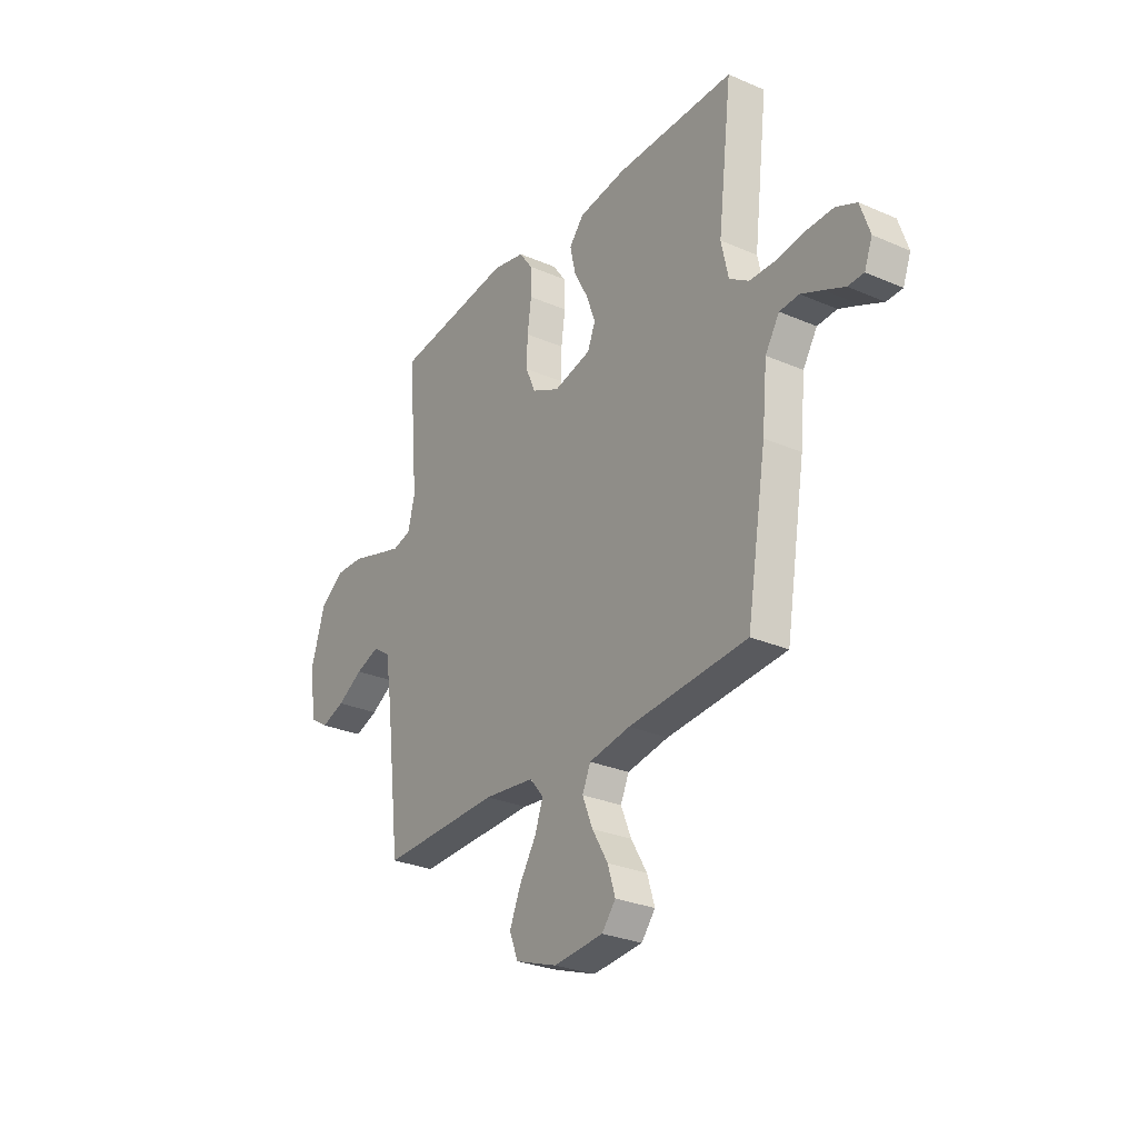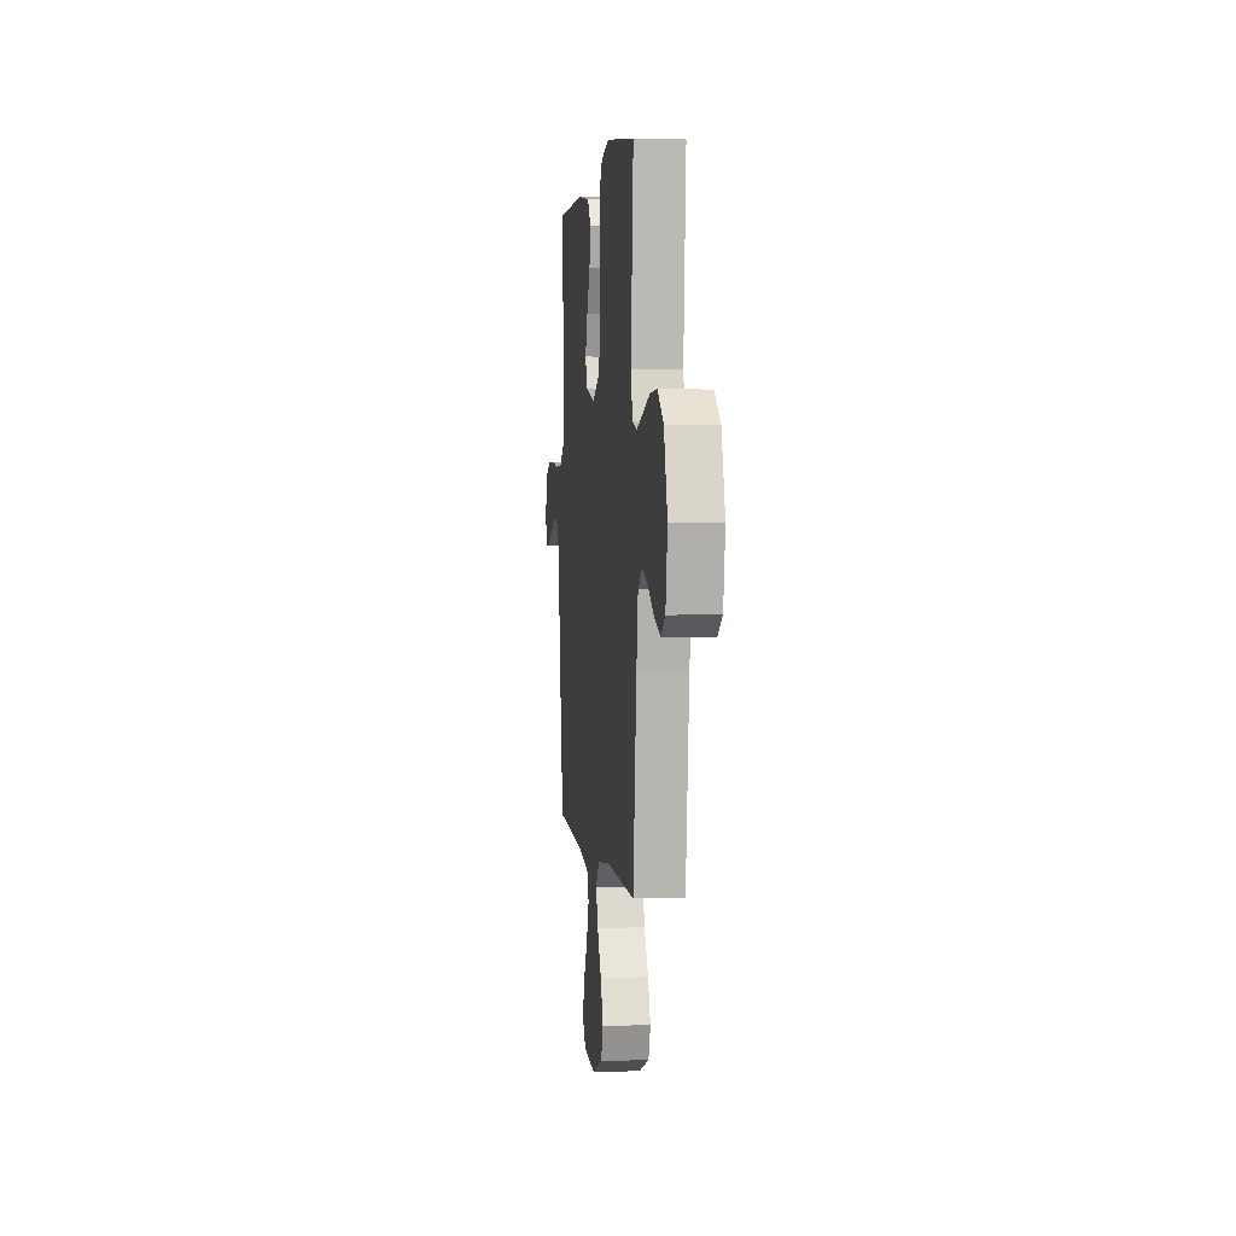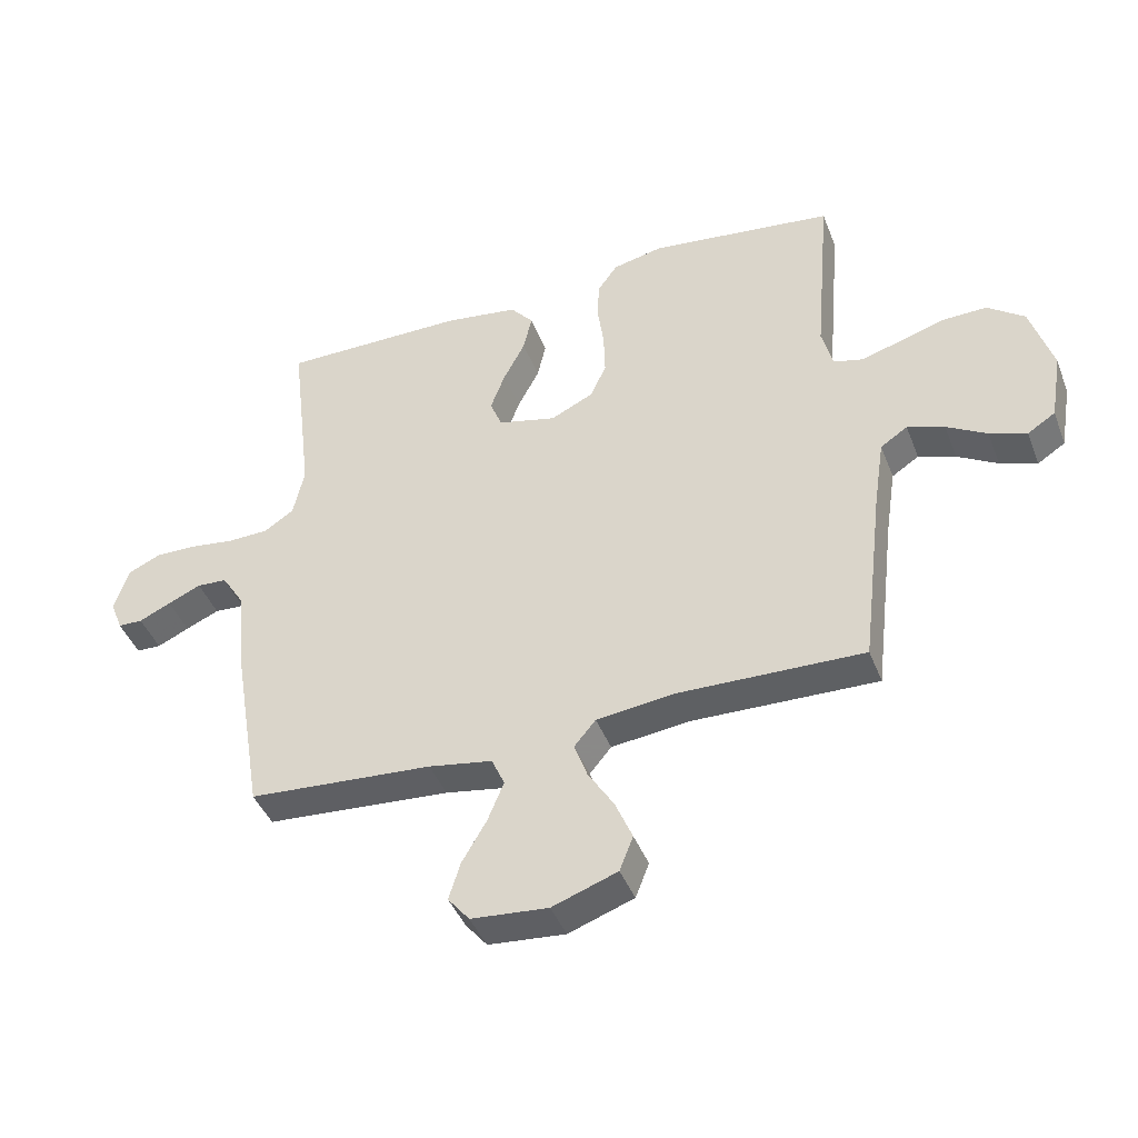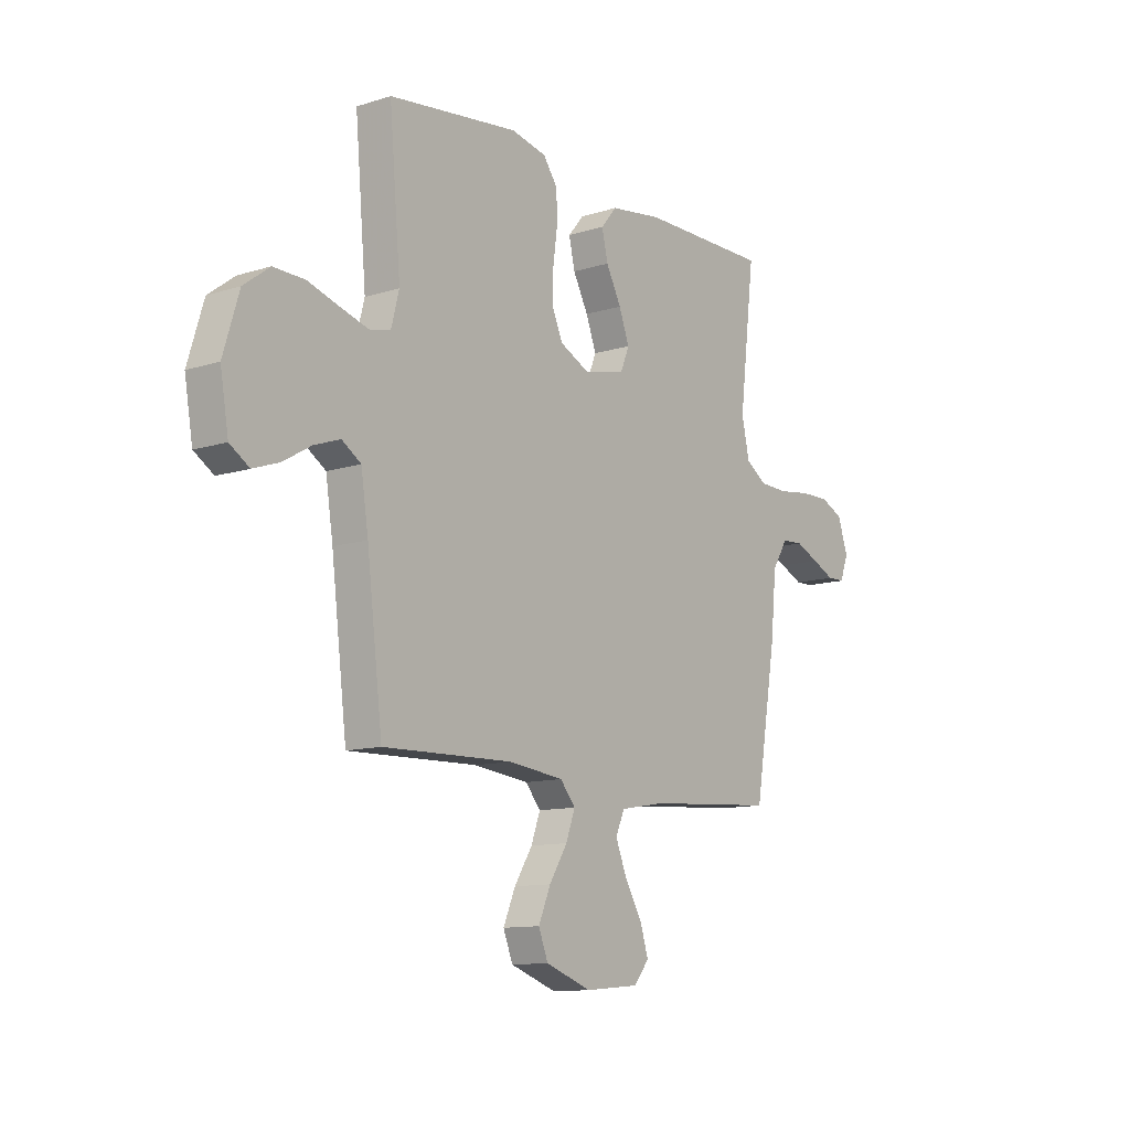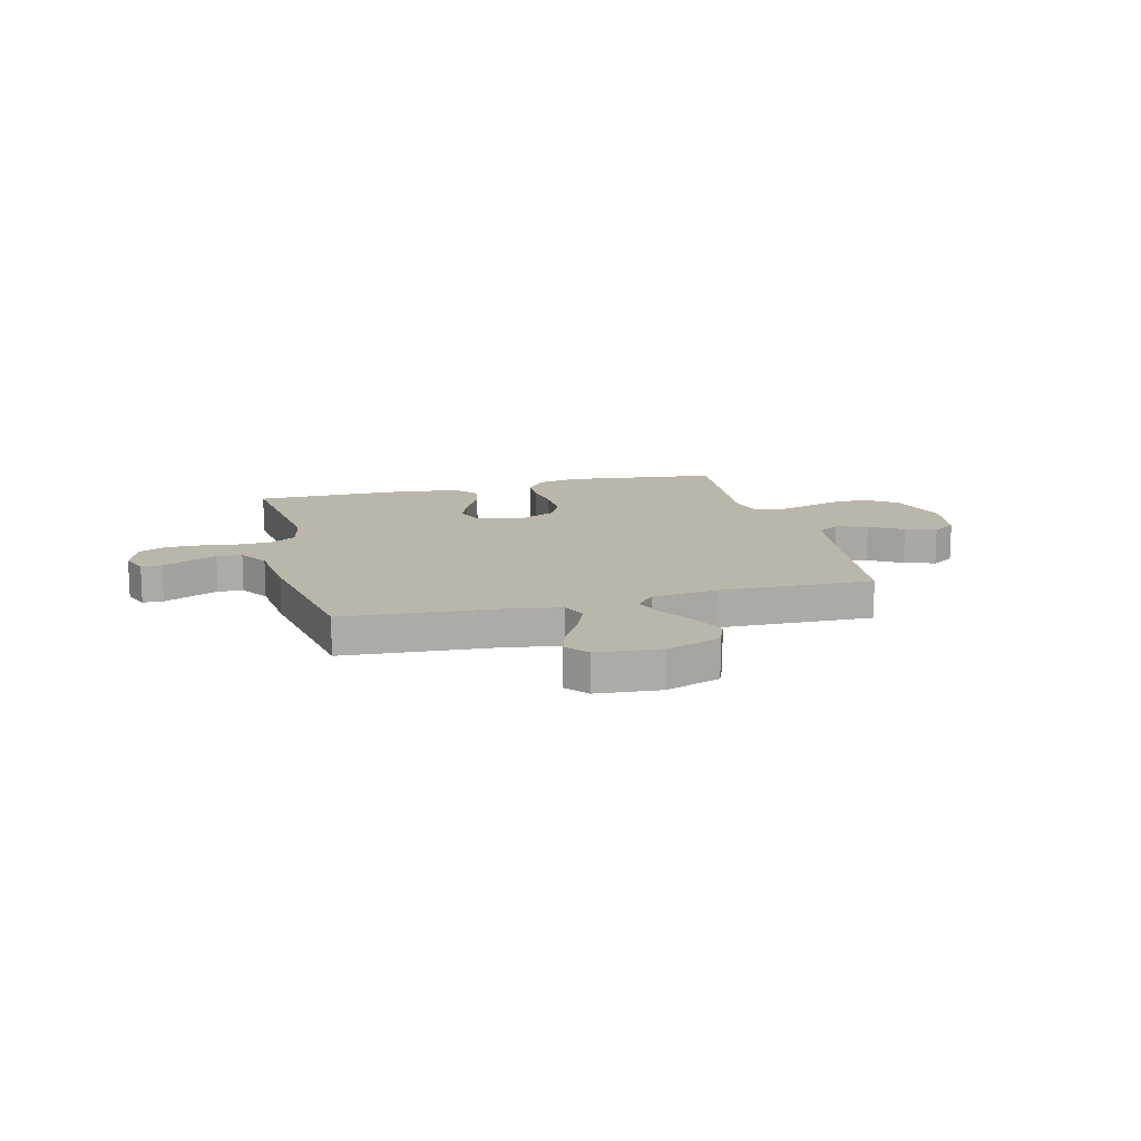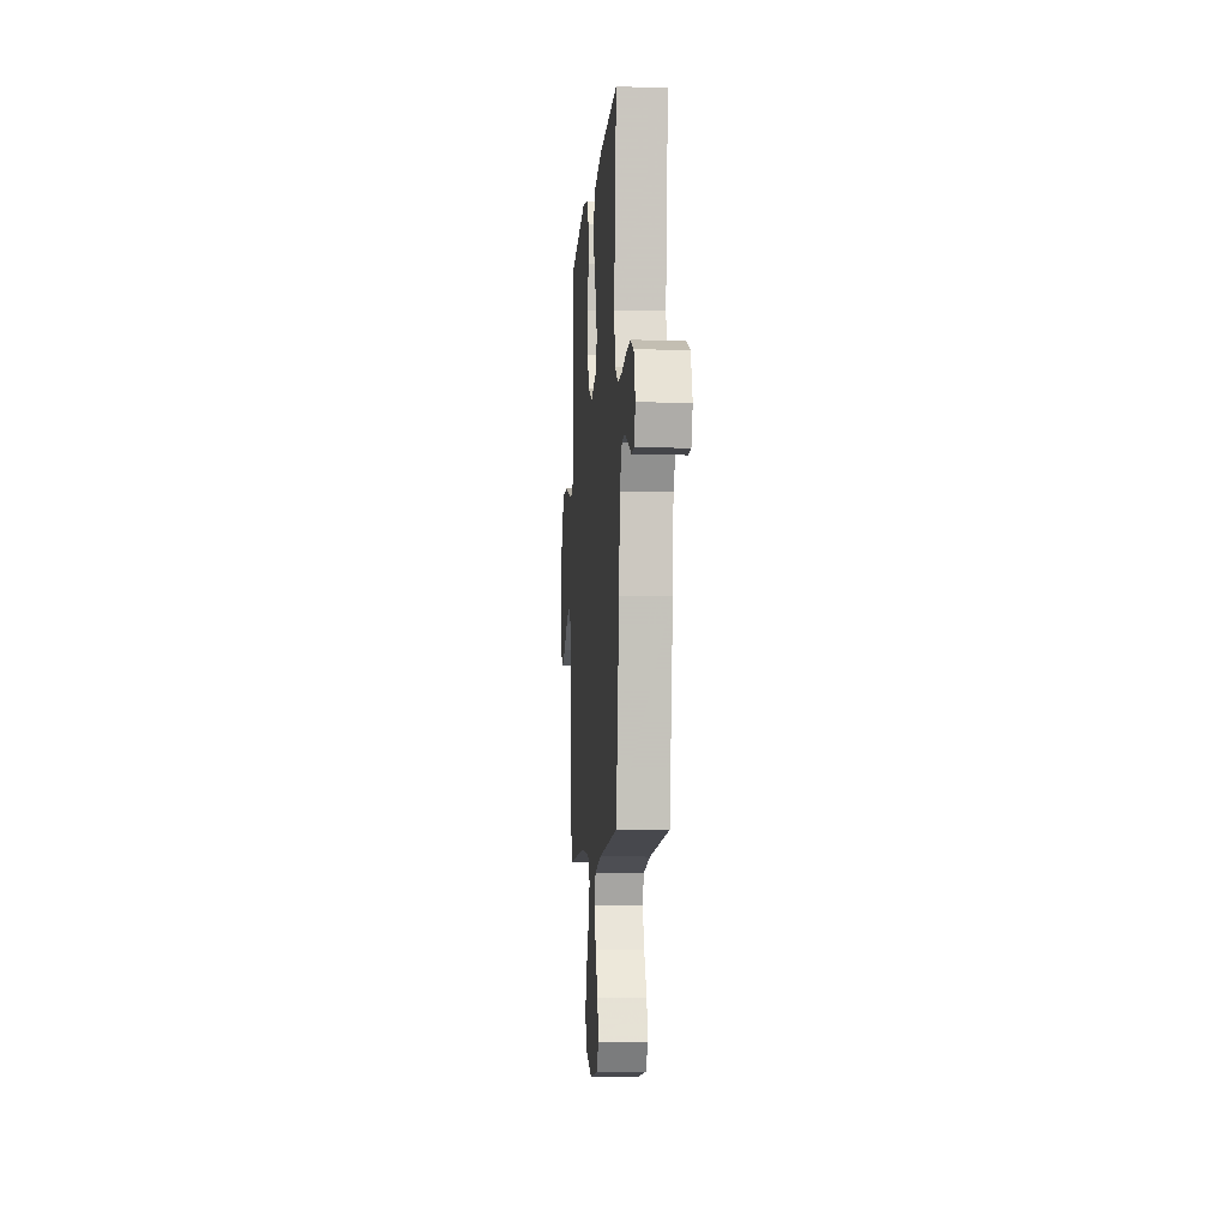
<metadata>
{"format":"obj","ext":"obj","renderer":"f3d","projection":"perspective","resolution":1024,"background":"white","views":[{"elev":-28.3,"azim":56.8,"up":"+Z"},{"elev":2.4,"azim":-96.5,"up":"+Z"},{"elev":-42.7,"azim":-159.7,"up":"+Z"},{"elev":-11.5,"azim":-52.6,"up":"+Z"},{"elev":14.0,"azim":165.5,"up":"+Y"},{"elev":-7.6,"azim":85.8,"up":"+Z"}]}
</metadata>
<code>
v -0.5 0.07 0.5
v -0.2 0.07 0.537
v -0.118 0.07 0.519
v -0.085 0.07 0.473
v -0.083 0.07 0.408
v -0.093 0.07 0.336
v -0.095 0.07 0.266
v -0.07 0.07 0.209
v 0 0.07 0.175
v 0.095 0.07 0.198
v 0.115 0.07 0.247
v 0.091 0.07 0.311
v 0.056 0.07 0.378
v 0.042 0.07 0.439
v 0.079 0.07 0.483
v 0.2 0.07 0.5
v 0.5 0.07 0.5
v 0.464 0.07 0.2
v 0.482 0.07 0.118
v 0.531 0.07 0.086
v 0.597 0.07 0.084
v 0.67 0.07 0.094
v 0.738 0.07 0.095
v 0.79 0.07 0.071
v 0.814 0.07 0
v 0.794 0.07 -0.052
v 0.754 0.07 -0.053
v 0.702 0.07 -0.029
v 0.648 0.07 -0.005
v 0.599 0.07 -0.008
v 0.563 0.07 -0.065
v 0.55 0.07 -0.2
v 0.5 0.07 -0.5
v 0.2 0.07 -0.522
v 0.096 0.07 -0.54
v 0.075 0.07 -0.587
v 0.101 0.07 -0.651
v 0.141 0.07 -0.719
v 0.16 0.07 -0.78
v 0.125 0.07 -0.823
v 0 0.07 -0.834
v -0.106 0.07 -0.796
v -0.128 0.07 -0.74
v -0.1 0.07 -0.674
v -0.058 0.07 -0.607
v -0.037 0.07 -0.549
v -0.072 0.07 -0.507
v -0.2 0.07 -0.492
v -0.5 0.07 -0.5
v -0.536 0.07 -0.2
v -0.553 0.07 -0.089
v -0.597 0.07 -0.06
v -0.657 0.07 -0.081
v -0.722 0.07 -0.119
v -0.782 0.07 -0.14
v -0.827 0.07 -0.111
v -0.846 0.07 0
v -0.81 0.07 0.118
v -0.75 0.07 0.163
v -0.678 0.07 0.161
v -0.604 0.07 0.138
v -0.539 0.07 0.119
v -0.492 0.07 0.131
v -0.474 0.07 0.2
v -0.5 0 0.5
v -0.2 0 0.537
v -0.118 0 0.519
v -0.085 0 0.473
v -0.083 0 0.408
v -0.093 0 0.336
v -0.095 0 0.266
v -0.07 0 0.209
v 0 0 0.175
v 0.095 0 0.198
v 0.115 0 0.247
v 0.091 0 0.311
v 0.056 0 0.378
v 0.042 0 0.439
v 0.079 0 0.483
v 0.2 0 0.5
v 0.5 0 0.5
v 0.464 0 0.2
v 0.482 0 0.118
v 0.531 0 0.086
v 0.597 0 0.084
v 0.67 0 0.094
v 0.738 0 0.095
v 0.79 0 0.071
v 0.814 0 0
v 0.794 0 -0.052
v 0.754 0 -0.053
v 0.702 0 -0.029
v 0.648 0 -0.005
v 0.599 0 -0.008
v 0.563 0 -0.065
v 0.55 0 -0.2
v 0.5 0 -0.5
v 0.2 0 -0.522
v 0.096 0 -0.54
v 0.075 0 -0.587
v 0.101 0 -0.651
v 0.141 0 -0.719
v 0.16 0 -0.78
v 0.125 0 -0.823
v 0 0 -0.834
v -0.106 0 -0.796
v -0.128 0 -0.74
v -0.1 0 -0.674
v -0.058 0 -0.607
v -0.037 0 -0.549
v -0.072 0 -0.507
v -0.2 0 -0.492
v -0.5 0 -0.5
v -0.536 0 -0.2
v -0.553 0 -0.089
v -0.597 0 -0.06
v -0.657 0 -0.081
v -0.722 0 -0.119
v -0.782 0 -0.14
v -0.827 0 -0.111
v -0.846 0 0
v -0.81 0 0.118
v -0.75 0 0.163
v -0.678 0 0.161
v -0.604 0 0.138
v -0.539 0 0.119
v -0.492 0 0.131
v -0.474 0 0.2
f 59 60 61
f 58 59 61
f 57 58 61
f 56 57 61
f 55 56 61
f 54 55 61
f 53 54 61
f 52 53 61 62
f 51 52 62 63
f 48 49 50
f 50 51 63
f 48 50 63
f 47 48 63
f 43 44 45
f 42 43 45
f 41 42 45
f 40 41 45
f 39 40 45
f 38 39 45
f 37 38 45
f 36 37 45 46
f 47 63 64
f 46 47 64
f 36 46 64
f 35 36 64
f 31 32 33 34
f 26 27 28
f 25 26 28
f 24 25 28
f 23 24 28
f 22 23 28
f 21 22 28
f 20 21 28 29
f 19 20 29 30
f 16 17 18
f 15 16 18
f 14 15 18
f 13 14 18
f 12 13 18
f 11 12 18 19
f 31 34 35
f 30 31 35
f 19 30 35
f 11 19 35
f 10 11 35
f 4 5 6
f 3 4 6
f 2 3 6
f 1 2 6
f 64 1 6
f 64 6 7
f 35 64 7 8
f 9 10 35
f 8 9 35
f 125 124 123
f 125 123 122
f 125 122 121
f 125 121 120
f 125 120 119
f 125 119 118
f 125 118 117
f 126 125 117 116
f 127 126 116 115
f 114 113 112
f 127 115 114
f 127 114 112
f 127 112 111
f 109 108 107
f 109 107 106
f 109 106 105
f 109 105 104
f 109 104 103
f 109 103 102
f 109 102 101
f 110 109 101 100
f 128 127 111
f 128 111 110
f 128 110 100
f 128 100 99
f 98 97 96 95
f 92 91 90
f 92 90 89
f 92 89 88
f 92 88 87
f 92 87 86
f 92 86 85
f 93 92 85 84
f 94 93 84 83
f 82 81 80
f 82 80 79
f 82 79 78
f 82 78 77
f 82 77 76
f 83 82 76 75
f 99 98 95
f 99 95 94
f 99 94 83
f 99 83 75
f 99 75 74
f 70 69 68
f 70 68 67
f 70 67 66
f 70 66 65
f 70 65 128
f 71 70 128
f 72 71 128 99
f 99 74 73
f 99 73 72
f 1 65 66 2
f 2 66 67 3
f 3 67 68 4
f 4 68 69 5
f 5 69 70 6
f 6 70 71 7
f 7 71 72 8
f 8 72 73 9
f 9 73 74 10
f 10 74 75 11
f 11 75 76 12
f 12 76 77 13
f 13 77 78 14
f 14 78 79 15
f 15 79 80 16
f 16 80 81 17
f 17 81 82 18
f 18 82 83 19
f 19 83 84 20
f 20 84 85 21
f 21 85 86 22
f 22 86 87 23
f 23 87 88 24
f 24 88 89 25
f 25 89 90 26
f 26 90 91 27
f 27 91 92 28
f 28 92 93 29
f 29 93 94 30
f 30 94 95 31
f 31 95 96 32
f 32 96 97 33
f 33 97 98 34
f 34 98 99 35
f 35 99 100 36
f 36 100 101 37
f 37 101 102 38
f 38 102 103 39
f 39 103 104 40
f 40 104 105 41
f 41 105 106 42
f 42 106 107 43
f 43 107 108 44
f 44 108 109 45
f 45 109 110 46
f 46 110 111 47
f 47 111 112 48
f 48 112 113 49
f 49 113 114 50
f 50 114 115 51
f 51 115 116 52
f 52 116 117 53
f 53 117 118 54
f 54 118 119 55
f 55 119 120 56
f 56 120 121 57
f 57 121 122 58
f 58 122 123 59
f 59 123 124 60
f 60 124 125 61
f 61 125 126 62
f 62 126 127 63
f 63 127 128 64
f 64 128 65 1

</code>
